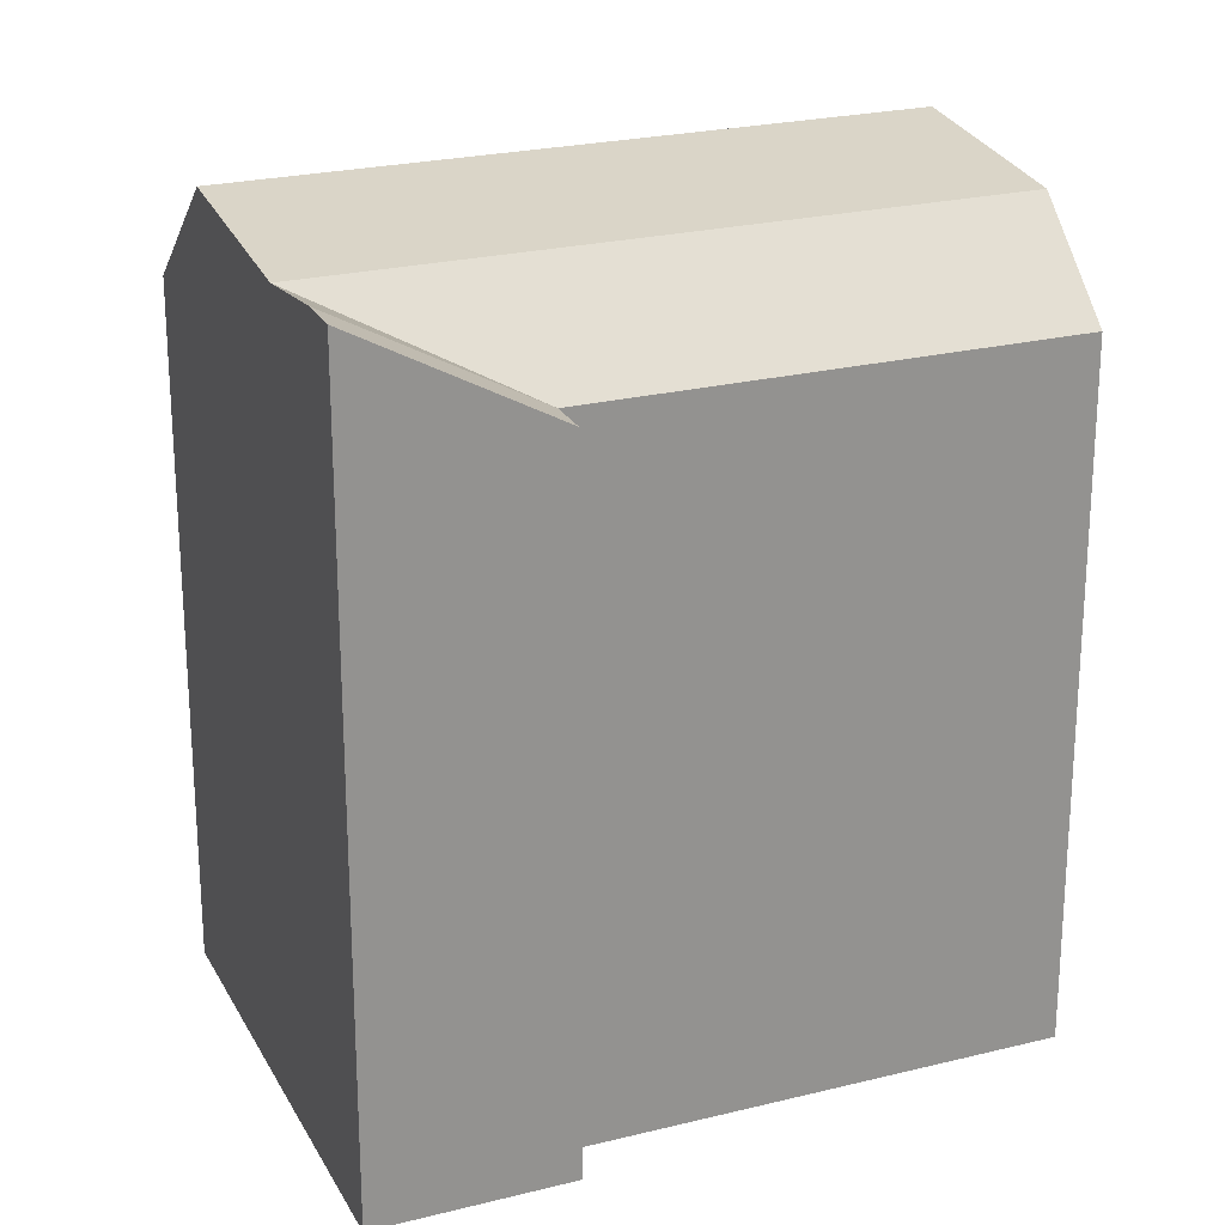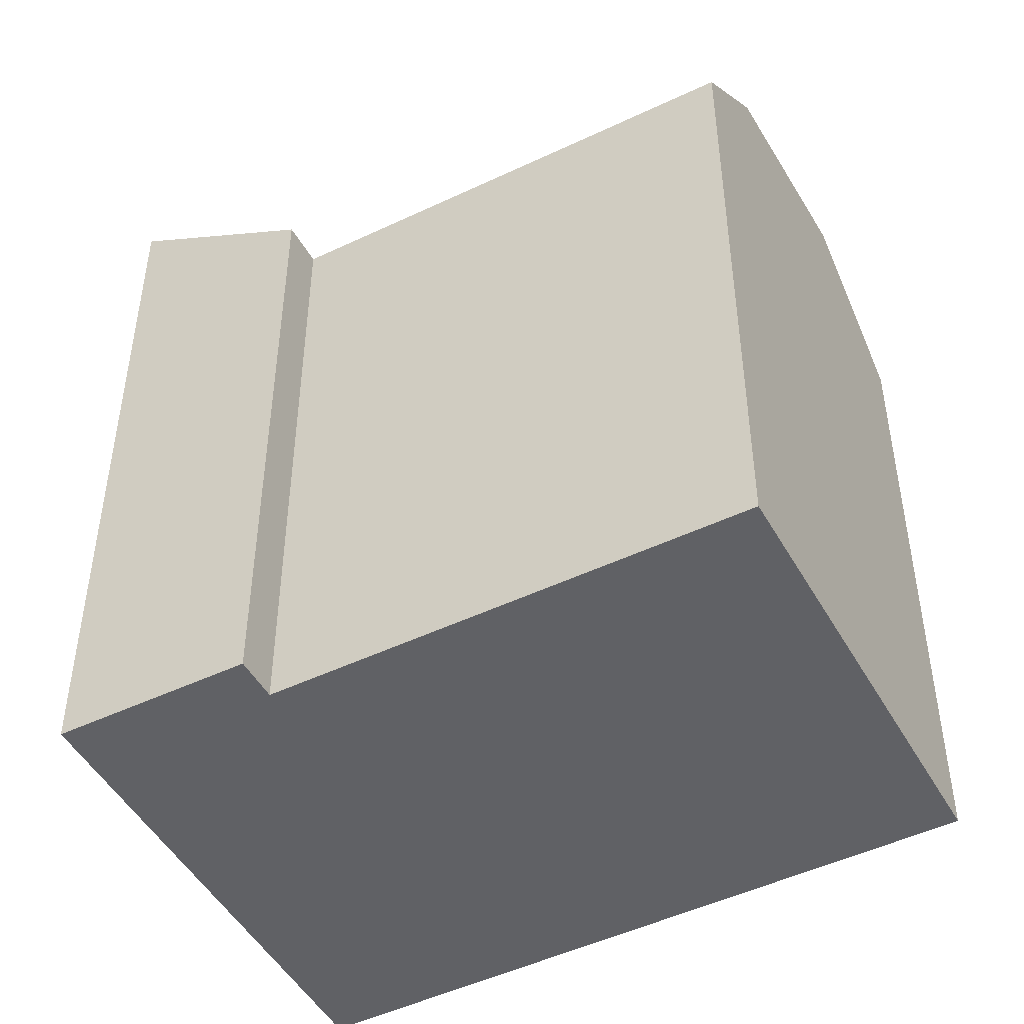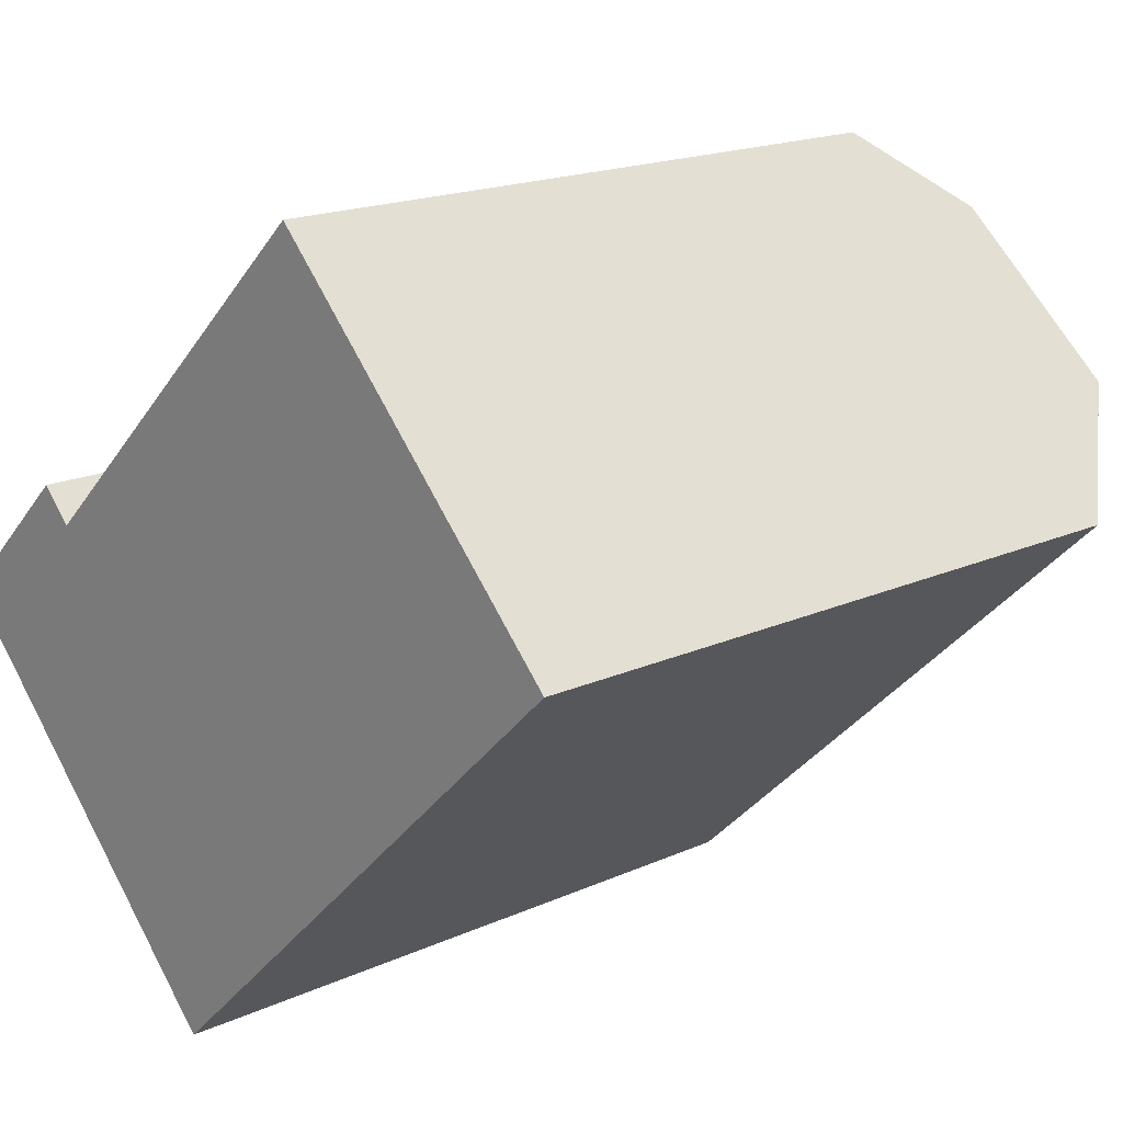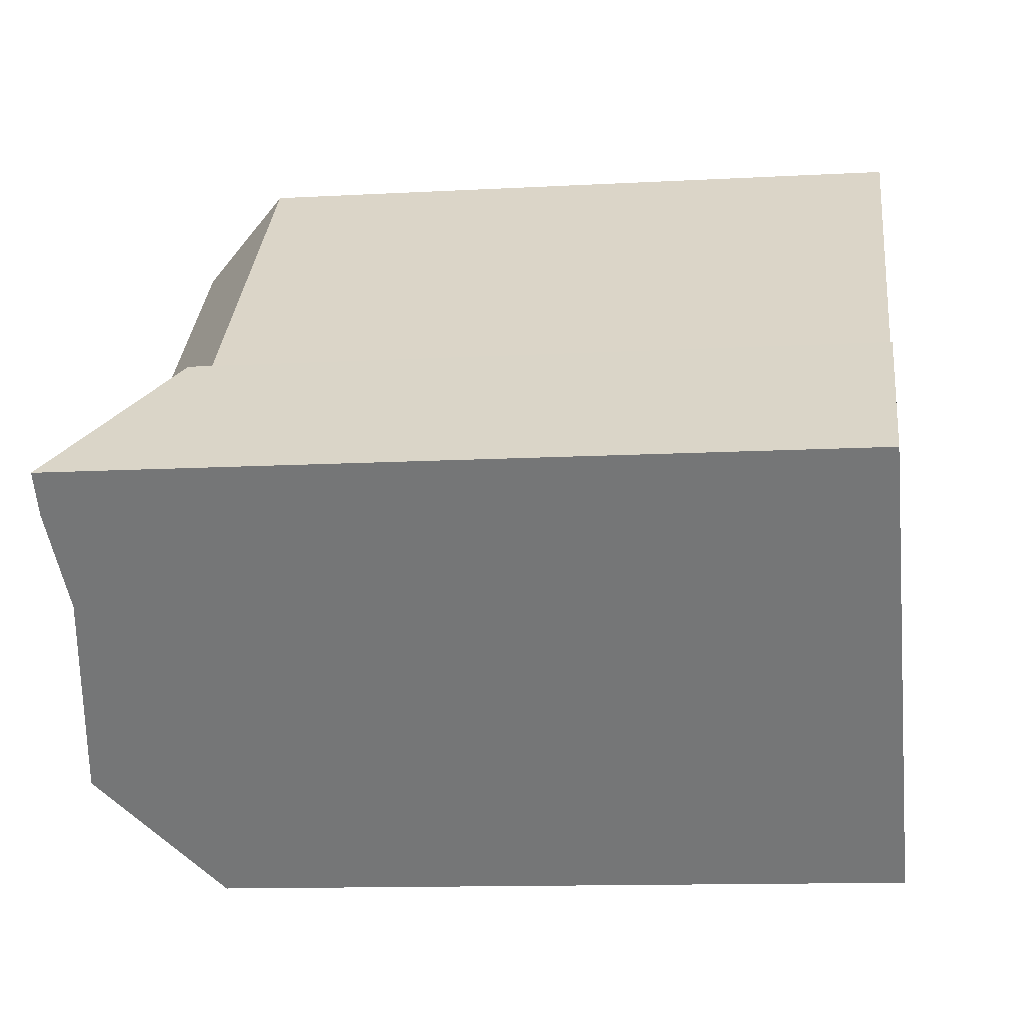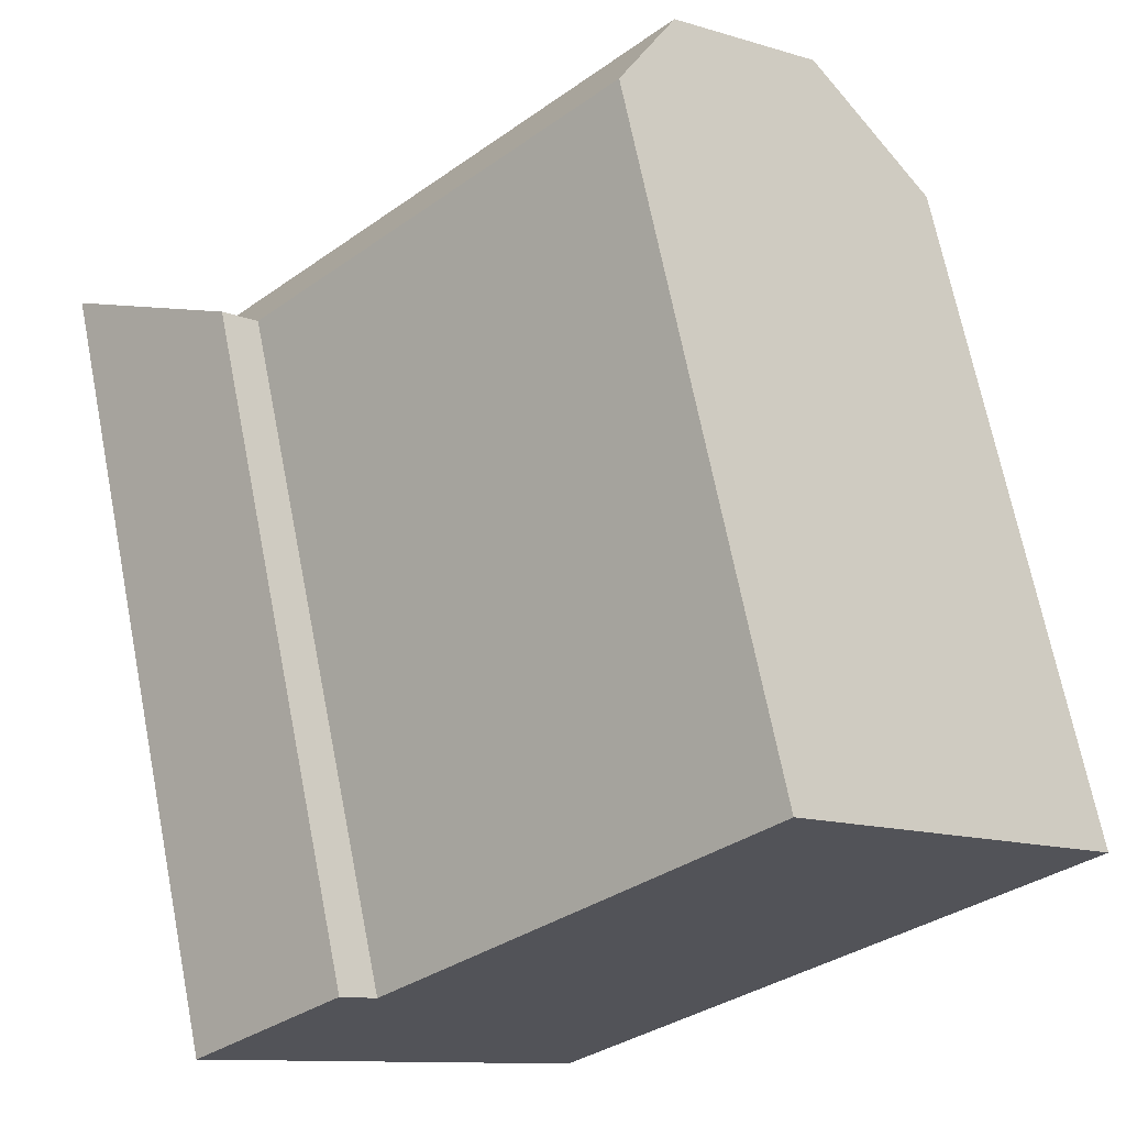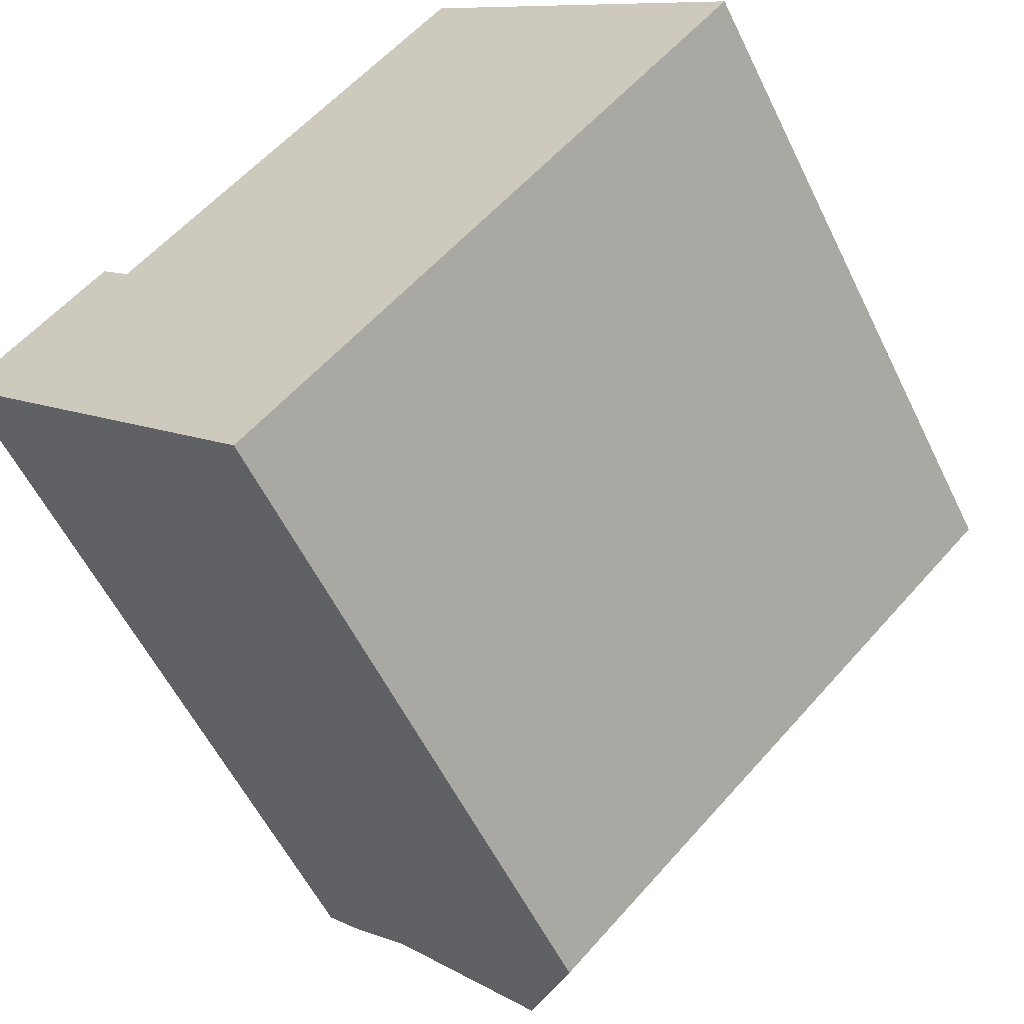
<metadata>
{"format":"obj","ext":"obj","renderer":"f3d","projection":"perspective","resolution":1024,"background":"white","views":[{"elev":23.6,"azim":-66.4,"up":"+Y"},{"elev":-48.9,"azim":-15.8,"up":"+Y"},{"elev":17.5,"azim":47.9,"up":"+Z"},{"elev":-12.0,"azim":-82.5,"up":"+Z"},{"elev":68.6,"azim":-11.2,"up":"+Z"},{"elev":-57.0,"azim":25.8,"up":"+Z"}]}
</metadata>
<code>
v  9.648 18.86 -9.886
v  2.897 21.49 -2.969
v  6.988 22.08 -7.16
v  0.0004652 21.83 -0.0006917
v  0.8934 21.83 -0.9156
v  0 0 0
v  0.8929 5.602e-17 -0.9149
v  2.897 1.818e-16 -2.968
v  6.987 4.384e-16 -7.159
v  9.648 6.053e-16 -9.885
v  16.61 21.49 10.12
v  23.35 18.86 3.195
v  20.7 22.08 5.923
v  14.61 18.86 12.17
v  23.35 -1.957e-16 3.196
v  20.7 -3.627e-16 5.924
v  16.61 -6.195e-16 10.12
v  14.61 -7.453e-16 12.17
v  13.59 18.86 -6.121
v  13.59 3.748e-16 -6.12
v  4.838 -1.745e-16 2.85
v  4.838 18.86 2.849
v  3.958 18.86 3.751
v  3.958 -2.297e-16 3.752
v  10.93 22.08 -3.395
v  6.842 21.49 0.7958
g defaultobject
f 1 2 3
f 2 4 5
f 4 2 6
f 6 2 1
f 6 1 7
f 7 1 8
f 8 1 9
f 9 1 10
f 11 12 13
f 12 11 14
f 12 14 15
f 15 14 16
f 16 14 17
f 17 14 18
f 15 19 12
f 19 15 1
f 1 15 10
f 10 15 20
f 14 21 18
f 21 14 22
f 21 23 24
f 23 21 22
f 23 6 24
f 6 23 4
f 6 21 24
f 21 6 16
f 16 6 15
f 15 6 7
f 15 7 8
f 15 8 20
f 20 8 9
f 20 9 10
f 21 17 18
f 17 21 16
f 12 25 13
f 25 12 19
f 25 19 3
f 3 19 1
f 13 26 11
f 26 13 25
f 26 25 2
f 2 25 3
f 11 22 14
f 22 11 26
f 22 26 2
f 2 5 22
f 23 5 4
f 5 23 22

</code>
